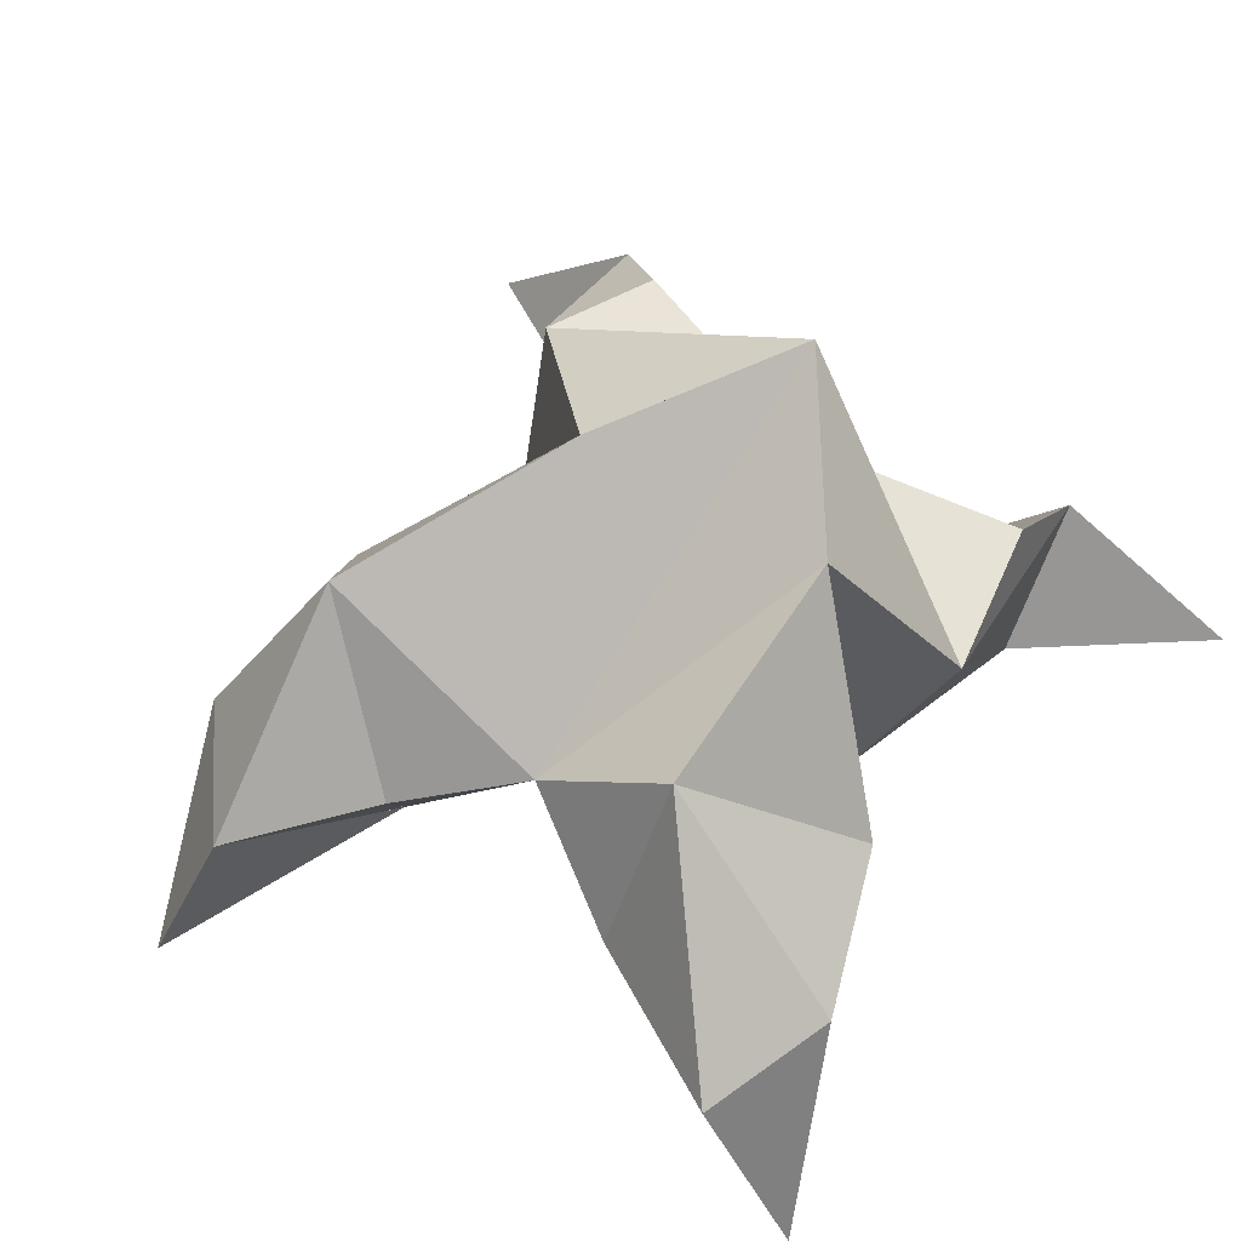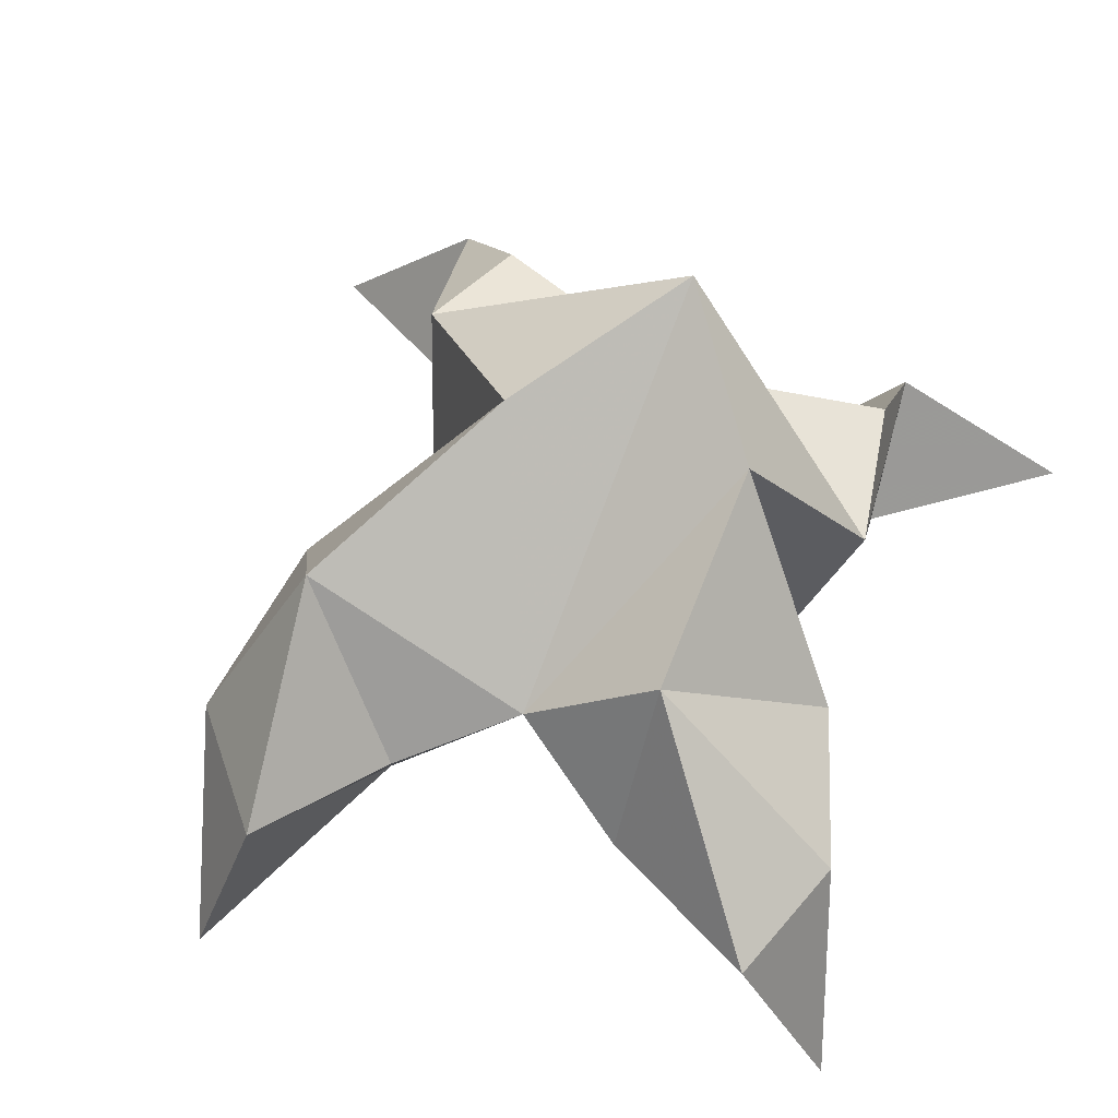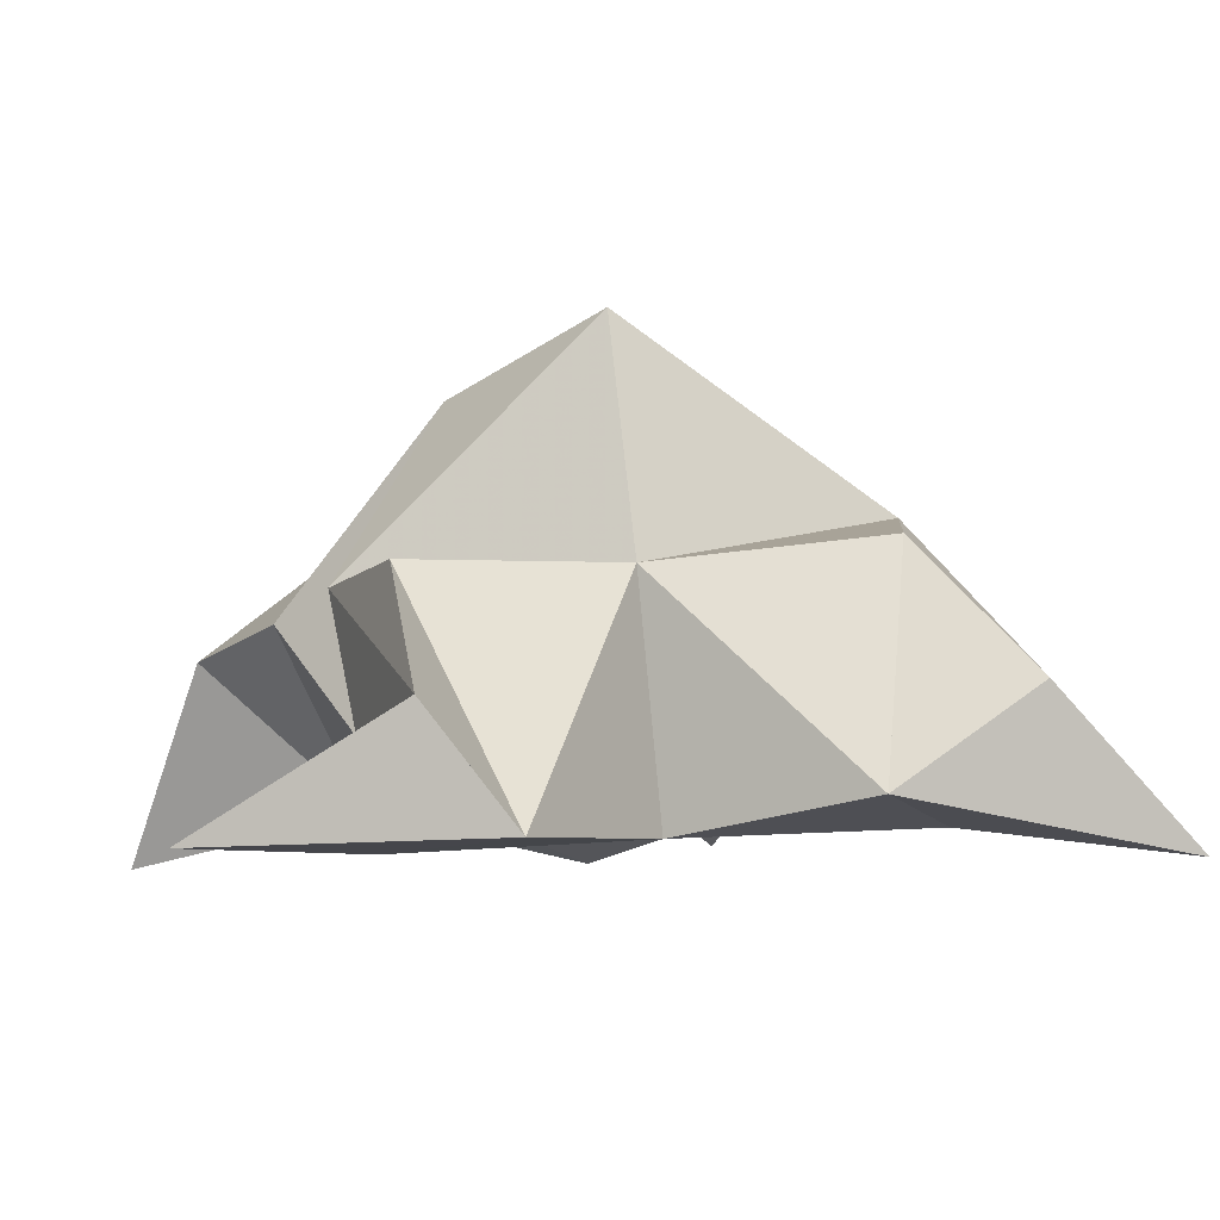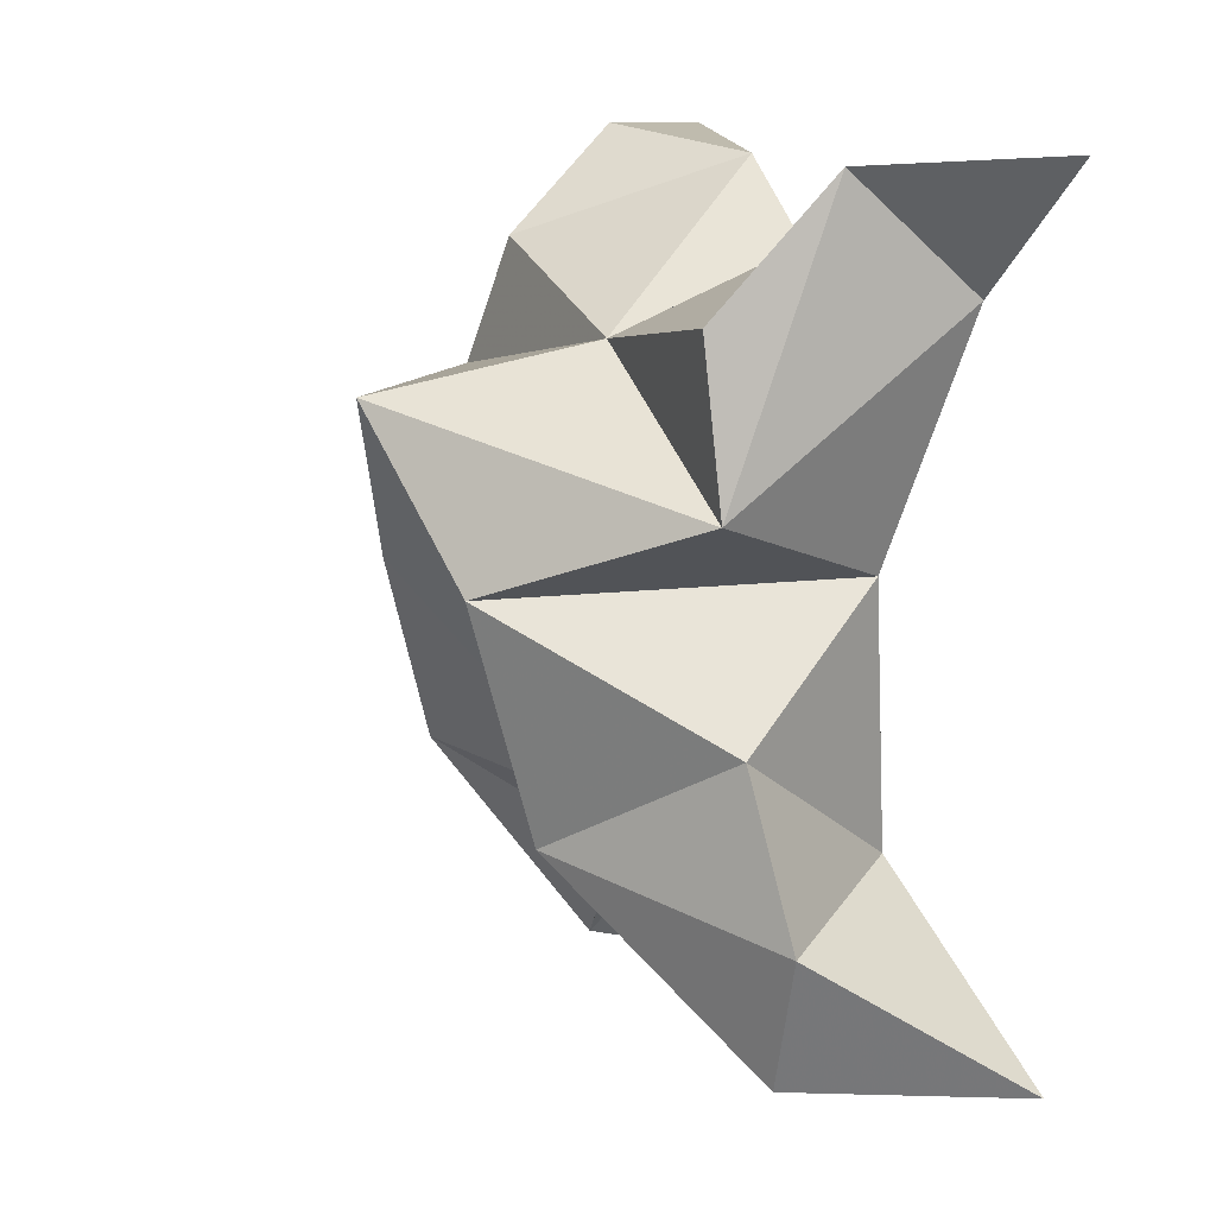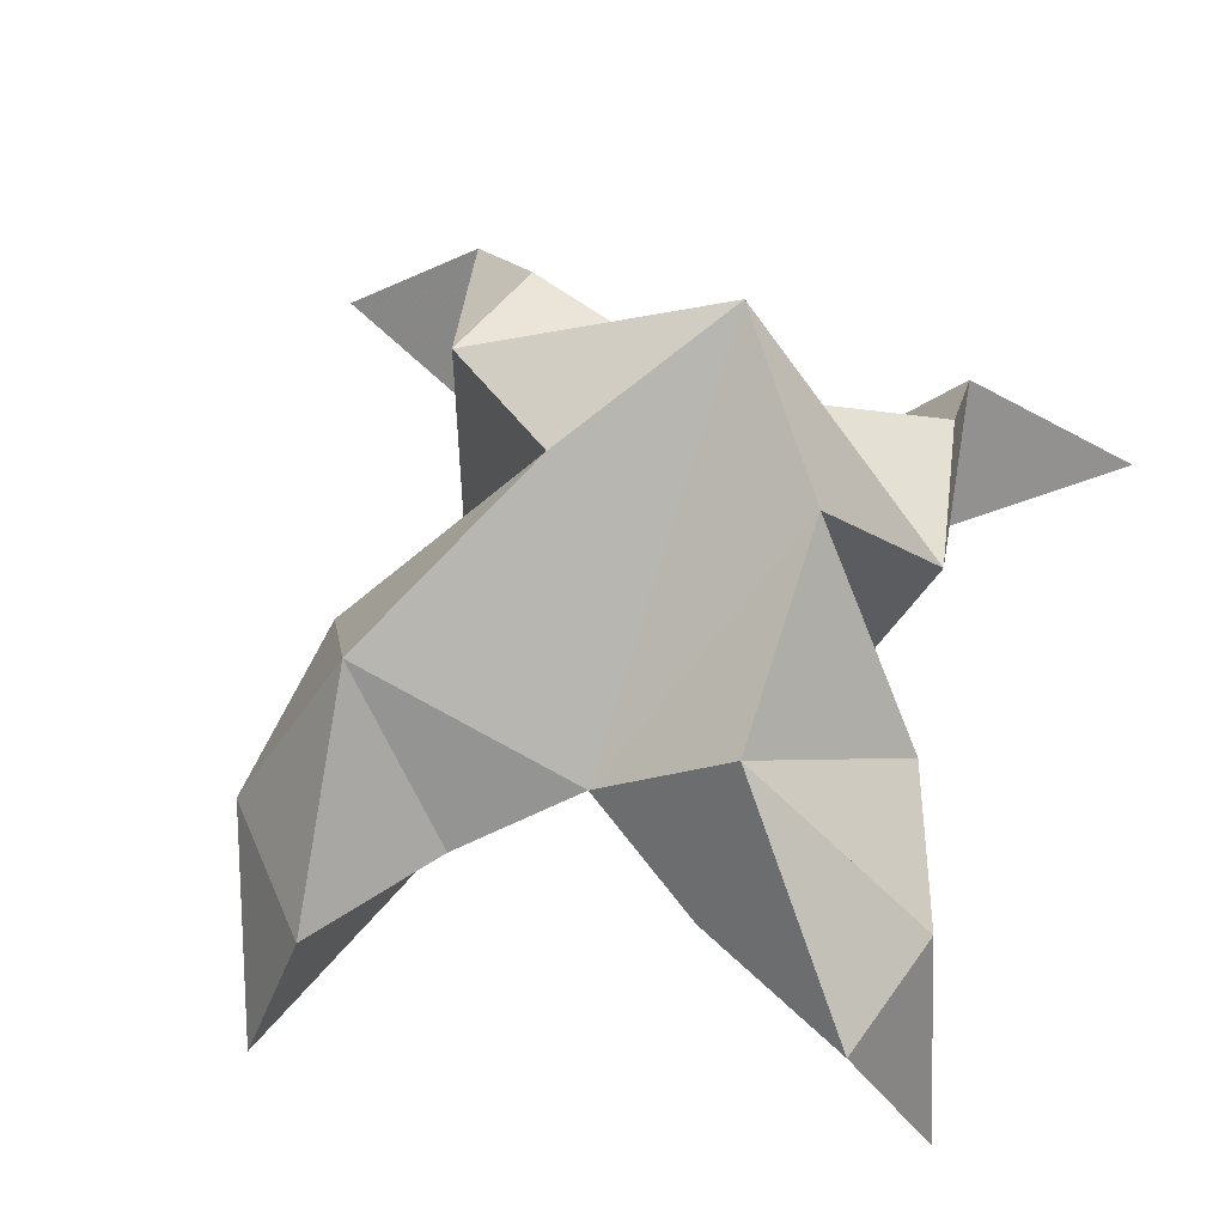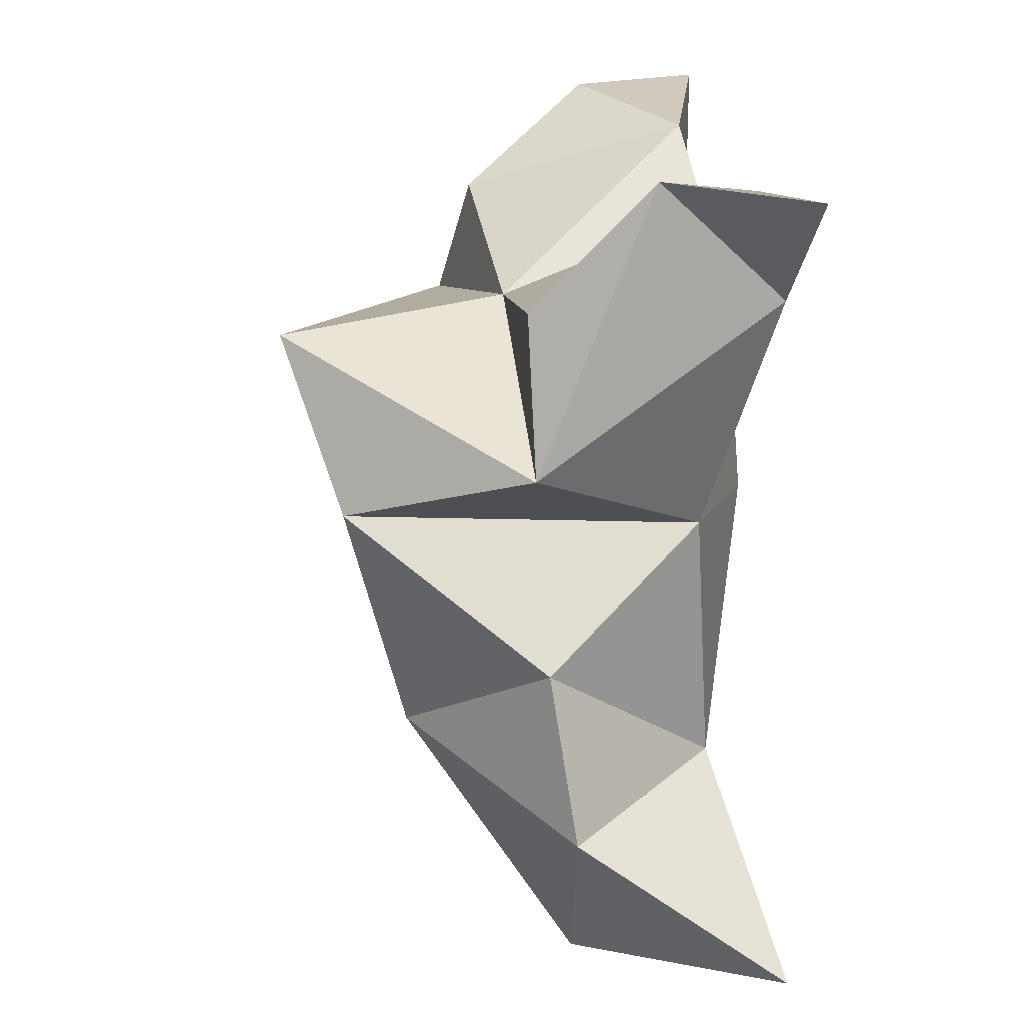
<metadata>
{"format":"obj","ext":"obj","renderer":"f3d","projection":"perspective","resolution":1024,"background":"white","views":[{"elev":60.8,"azim":-143.7,"up":"+Y"},{"elev":60.5,"azim":-157.0,"up":"+Y"},{"elev":-6.6,"azim":-12.0,"up":"+Y"},{"elev":16.7,"azim":-108.1,"up":"+Z"},{"elev":63.9,"azim":-161.3,"up":"+Y"},{"elev":22.6,"azim":-93.8,"up":"+Z"}]}
</metadata>
<code>
v 0.4257 0.1255 0.04716
v 0.4321 0.1496 0.08192
v 0.4072 0.1231 0.04917
v 0.4014 0.1475 0.08282
v 0.4168 0.1417 0.09633
v 0.4156 0.1413 0.0238
v 0.4171 0.1 0.06015
v 0.4137 0.1797 0.09087
v 0.4206 0.1027 0.09614
v 0.4936 0.1 0.1167
v 0.4594 0.1511 0.08491
v 0.4572 0.1053 -0.02164
v 0.4618 0.1045 0.09952
v 0.4348 0.1714 0.06141
v 0.4541 0.1596 0.02495
v 0.4336 0.1343 0.009946
v 0.4501 0.1339 -0.01083
v 0.4693 0.1268 0.01051
v 0.4635 0.1368 0.04026
v 0.4395 0.1098 0.01928
v 0.4496 0.1175 0.061
v 0.4533 0.1457 0.1059
v 0.4691 0.1242 0.1206
v 0.4468 0.1082 0.1179
v 0.3503 0.1 0.1296
v 0.375 0.1392 0.07844
v 0.3506 0.1 2e-05
v 0.3793 0.1 0.1061
v 0.3937 0.1697 0.06578
v 0.3936 0.1599 0.02801
v 0.3945 0.1307 0.01243
v 0.3668 0.1337 -0.001366
v 0.3599 0.1334 0.02124
v 0.37 0.1372 0.04671
v 0.3876 0.1089 0.02349
v 0.3861 0.1115 0.0662
v 0.3806 0.1401 0.1045
v 0.3813 0.12 0.1249
v 0.3969 0.102 0.119
f 1 2 4
f 1 2 7
f 1 2 8
f 1 2 14
f 1 2 21
f 1 2 29
f 1 3 4
f 1 3 6
f 1 3 7
f 1 3 29
f 1 4 7
f 1 4 8
f 1 4 29
f 1 6 7
f 1 6 8
f 1 6 14
f 1 6 15
f 1 6 20
f 1 6 29
f 1 7 20
f 1 7 21
f 1 8 14
f 1 8 29
f 1 14 15
f 1 14 19
f 1 14 21
f 1 15 19
f 1 15 20
f 1 19 20
f 1 19 21
f 1 20 21
f 2 4 5
f 2 4 7
f 2 4 8
f 2 4 9
f 2 4 29
f 2 5 8
f 2 5 9
f 2 5 11
f 2 7 9
f 2 7 21
f 2 8 11
f 2 8 14
f 2 8 29
f 2 9 11
f 2 9 21
f 2 11 14
f 2 11 21
f 2 14 21
f 3 4 7
f 3 4 29
f 3 4 36
f 3 6 7
f 3 6 29
f 3 6 30
f 3 6 35
f 3 7 35
f 3 7 36
f 3 29 30
f 3 29 34
f 3 29 36
f 3 30 34
f 3 30 35
f 3 34 35
f 3 34 36
f 3 35 36
f 4 5 8
f 4 5 9
f 4 5 26
f 4 7 9
f 4 7 36
f 4 8 26
f 4 8 29
f 4 9 26
f 4 9 36
f 4 26 29
f 4 26 36
f 4 29 36
f 5 8 11
f 5 8 26
f 5 9 11
f 5 9 22
f 5 9 24
f 5 9 26
f 5 9 37
f 5 9 39
f 5 11 22
f 5 22 24
f 5 26 37
f 5 37 39
f 6 7 20
f 6 7 35
f 6 8 14
f 6 8 29
f 6 14 15
f 6 15 16
f 6 15 20
f 6 16 20
f 6 29 30
f 6 30 31
f 6 30 35
f 6 31 35
f 7 9 21
f 7 9 36
f 7 20 21
f 7 35 36
f 8 11 14
f 8 26 29
f 9 11 13
f 9 11 21
f 9 11 22
f 9 13 21
f 9 13 22
f 9 13 24
f 9 22 24
f 9 26 28
f 9 26 36
f 9 26 37
f 9 28 36
f 9 28 37
f 9 28 39
f 9 37 39
f 10 13 23
f 10 13 24
f 10 23 24
f 11 13 21
f 11 13 22
f 11 13 23
f 11 14 21
f 11 22 23
f 12 17 18
f 12 17 20
f 12 18 20
f 13 22 23
f 13 22 24
f 13 23 24
f 14 15 19
f 14 19 21
f 15 16 17
f 15 16 18
f 15 16 19
f 15 16 20
f 15 17 18
f 15 17 20
f 15 18 19
f 15 18 20
f 15 19 20
f 16 17 18
f 16 17 20
f 16 18 19
f 16 18 20
f 16 19 20
f 17 18 20
f 18 19 20
f 19 20 21
f 22 23 24
f 25 28 38
f 25 28 39
f 25 38 39
f 26 28 36
f 26 28 37
f 26 28 38
f 26 29 36
f 26 37 38
f 27 32 33
f 27 32 35
f 27 33 35
f 28 37 38
f 28 37 39
f 28 38 39
f 29 30 34
f 29 34 36
f 30 31 32
f 30 31 33
f 30 31 34
f 30 31 35
f 30 32 33
f 30 32 35
f 30 33 34
f 30 33 35
f 30 34 35
f 31 32 33
f 31 32 35
f 31 33 34
f 31 33 35
f 31 34 35
f 32 33 35
f 33 34 35
f 34 35 36
f 37 38 39

</code>
